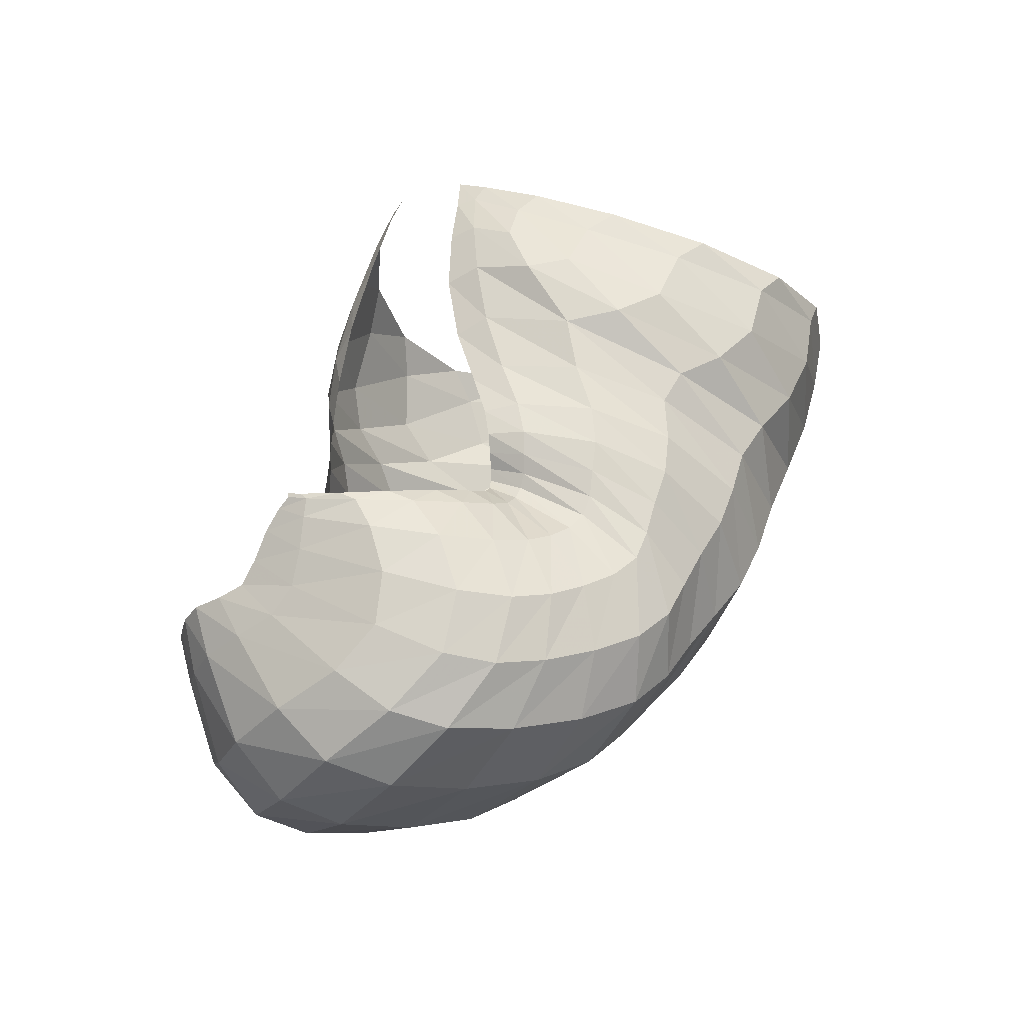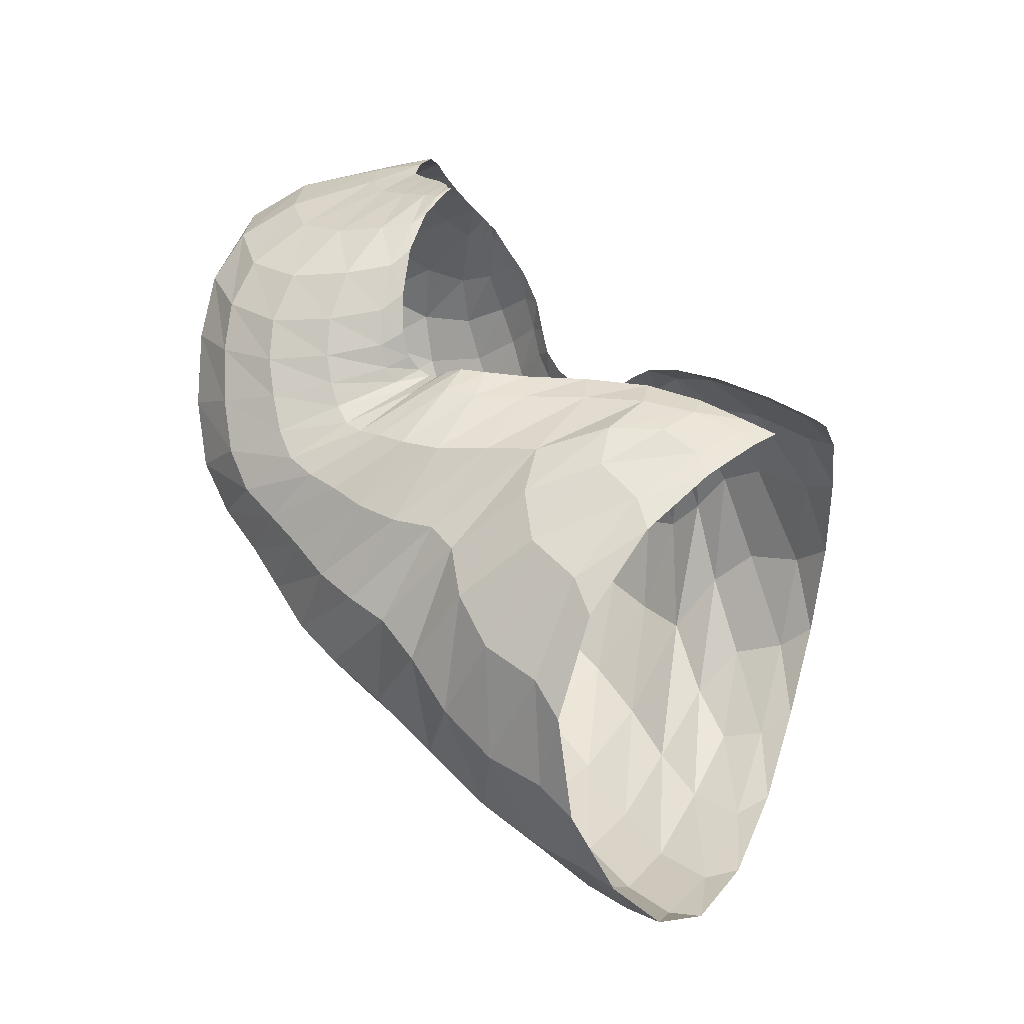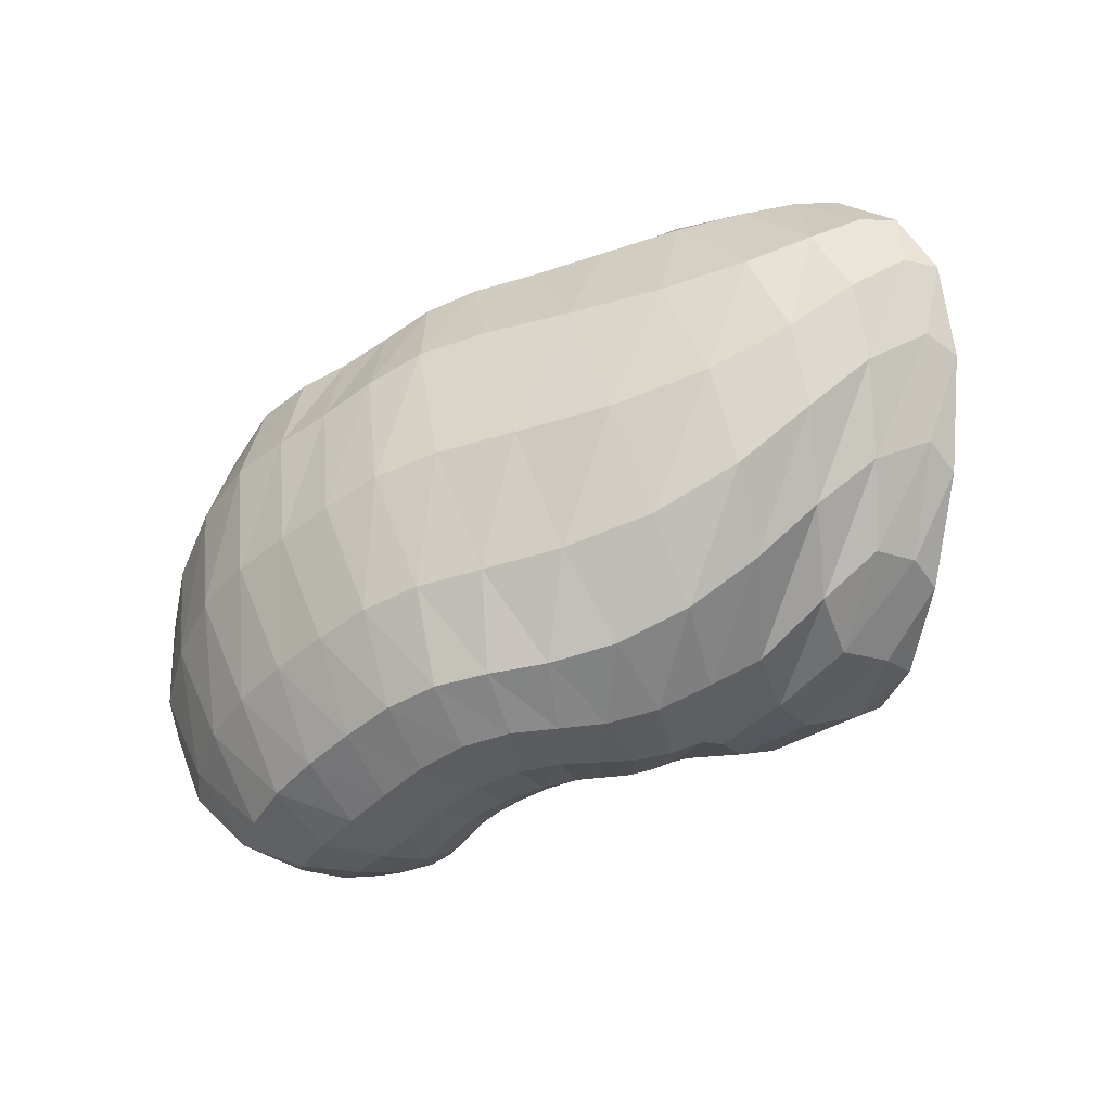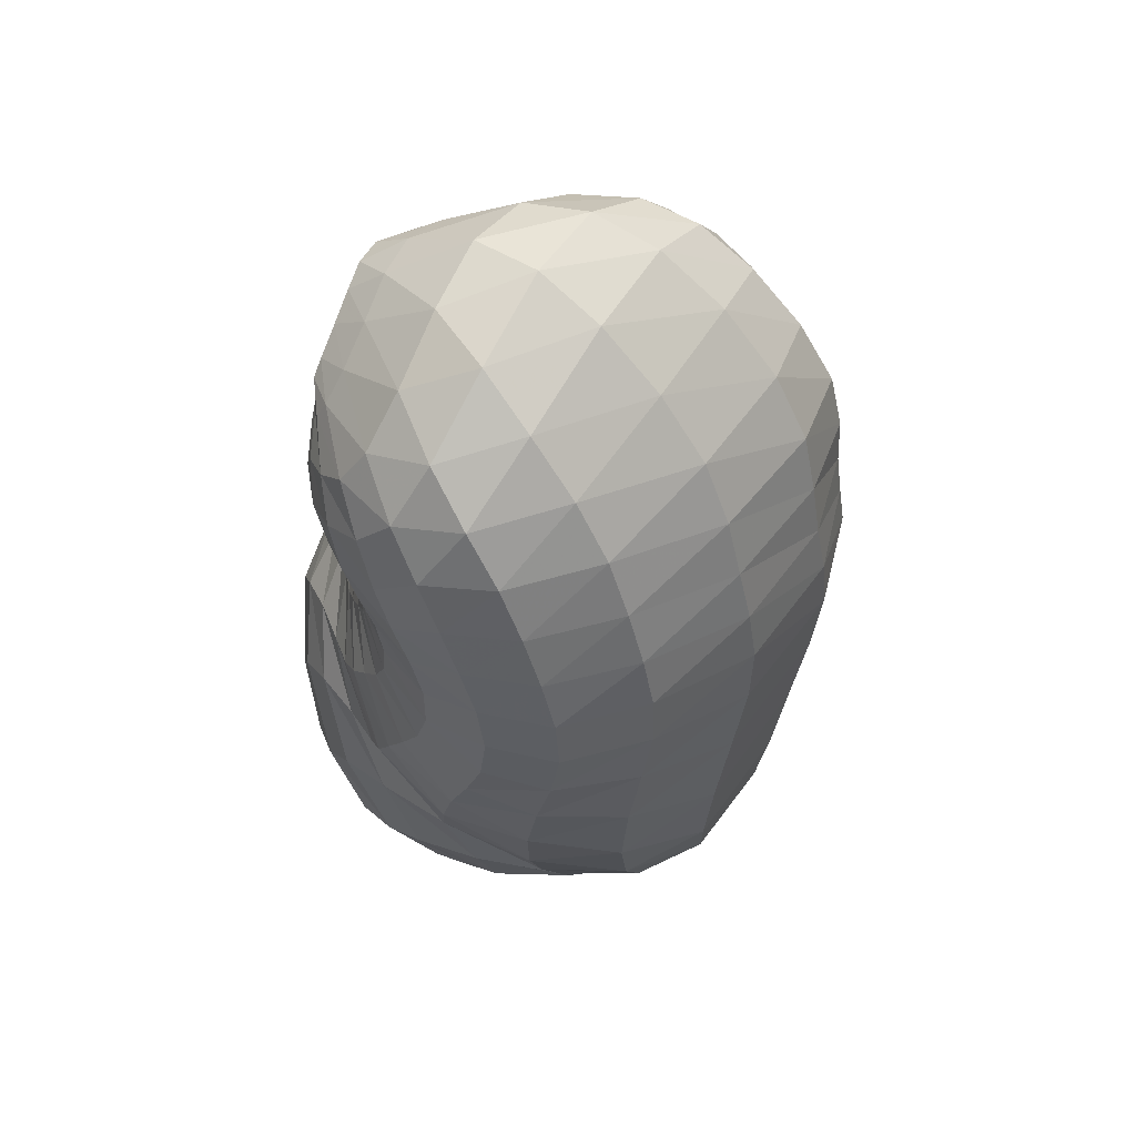
<metadata>
{"format":"obj","ext":"obj","renderer":"f3d","projection":"perspective","resolution":1024,"background":"white","views":[{"elev":51.6,"azim":114.4,"up":"+Y"},{"elev":60.3,"azim":-132.1,"up":"+Y"},{"elev":-76.6,"azim":-157.1,"up":"+Y"},{"elev":-27.4,"azim":87.7,"up":"+Y"}]}
</metadata>
<code>
v 137.6 160.8 205.8
v 161.3 149.8 206.3
v 195.6 131.3 201.8
v 211.3 112.7 198.5
v 219.4 98.47 198
v 229.9 87.51 196.4
v 244.6 81.71 196.6
v 259.6 84.84 202.4
v 275.5 97.35 208
v 288 112.6 205.6
v 139.6 138.6 214.9
v 170.7 117.7 216.1
v 190.4 98.26 208.8
v 198.4 76.27 200.8
v 212.1 66.38 194.3
v 228.2 60.28 188.4
v 251.5 62 189.9
v 270.5 69.63 198.4
v 288.6 86.6 203.4
v 294 112.3 206.1
v 130.8 85.07 212.1
v 152.3 64.52 201.9
v 105.1 52.57 174.5
v 116.6 42.14 155.6
v 156.9 43.72 172.4
v 187.2 34.07 171.7
v 214.2 31.19 165.2
v 240.3 32.72 160.3
v 267.2 41.11 167.2
v 292.3 53.52 177.9
v 308.1 81.79 191.1
v 301 124.3 201
v 75.73 63.74 118.5
v 98.84 51.88 107.8
v 142 34.25 116.8
v 193.5 31.62 119.4
v 234.5 37.95 115.4
v 266.2 45.67 120
v 296.6 58.47 130.5
v 322.9 78.88 150.7
v 328.2 111.4 174.5
v 304.6 141.3 195.2
v 75.26 88.9 81.03
v 99.79 81.21 75.13
v 143.6 76.82 71.77
v 194.4 87.45 65.22
v 231.4 92.64 66.26
v 263.3 99.49 73.04
v 296.3 113.9 86.47
v 325.2 132.6 118.6
v 323.6 147.4 153.6
v 300.7 153.5 184.5
v 104.4 136.1 70.61
v 132.6 140 64.63
v 169.1 145.7 66.98
v 196.3 145.5 66.44
v 221.9 143.8 66.69
v 246.6 144.5 67.23
v 272.1 152 79.9
v 293.3 161.3 100.8
v 298.7 166.7 134.8
v 290.1 162 177.8
v 133.4 178.1 103
v 161 180 106.5
v 141.2 184.4 156.2
v 160.5 185.1 157
v 182.6 179.4 127.9
v 205.5 171.8 109.8
v 223.3 166.4 101.9
v 235.8 161.2 99.34
v 248.3 164 104
v 262.2 171.9 115.8
v 275.2 176.6 147.8
v 277.2 172 175.9
v 140.3 178 183.5
v 163.2 177.8 175.6
v 194.4 171 158.9
v 217.4 169 139.2
v 227.7 164.1 132.8
v 233.2 158.6 130.1
v 240.4 163 128.3
v 253.5 173.3 137.6
v 269.1 177.9 160.5
v 273.3 174.9 175.1
v 144.1 157 207.1
v 139.7 154.8 208.8
v 180.4 140.4 204.5
v 148.6 148.4 210.4
v 168.4 139 210.1
v 205.5 122.3 199.6
v 186.2 129.5 208.2
v 197.9 120.2 205.4
v 215.2 104.4 198.3
v 203.8 109.9 202.7
v 207.8 99.92 201
v 224.4 93.04 197.3
v 212.2 92.47 199.9
v 217.4 86.97 198.3
v 236.5 83.4 196
v 223.1 81.89 196.2
v 229.8 77.52 194.7
v 252.7 82.21 198.6
v 238.4 75.18 194.2
v 247.9 75.06 195.2
v 266.9 89.94 206.5
v 256.5 76.86 198.3
v 264.3 80.68 202.7
v 283.7 105.7 206.9
v 272.6 86.8 206.3
v 281.3 95.28 207
v 288.2 105.5 205.8
v 291 111.8 206
v 150.2 128 216.4
v 137.7 113.6 217.4
v 184.4 108.7 213.5
v 147.1 100.8 216.9
v 165.1 91.39 214.4
v 193.6 86.24 204.2
v 174 81.8 208.4
v 176.8 70 199.6
v 205 70.3 197.9
v 181.3 59.04 193.1
v 190.4 52.5 190.5
v 219.2 62.69 190.8
v 200.5 49.2 187.4
v 209.8 46.57 183.1
v 239.8 60.17 187.8
v 219.2 44.44 178.8
v 230.9 43.97 176.3
v 261.4 65.07 194
v 244.2 45.87 176.8
v 256.6 49.31 180.3
v 280.1 76.58 201.7
v 267.7 53.39 184.9
v 278.8 58.92 189.2
v 293 101.5 204.9
v 289.5 67.27 193.5
v 297 80.41 197.9
v 298.3 101.7 202.4
v 297.1 116.2 204.3
v 138.1 73.51 208
v 119.7 62.56 197.6
v 124.6 54.04 189.4
v 135.1 45.99 179.9
v 157.3 54.74 190.3
v 107.7 47.92 163.8
v 88.74 54.39 146.6
v 134.7 40.41 162.1
v 91.66 52.88 135.5
v 107.6 45.12 132.5
v 171.8 37.62 171.8
v 126.6 38.83 136.4
v 147.1 32.64 142.5
v 201.6 32.46 169.4
v 168.5 27.46 146.6
v 189.8 25.48 147.8
v 226.6 30.99 161.3
v 208.8 25.62 145.7
v 224.9 26.63 142.4
v 254 36.43 162.7
v 239.8 28.6 140.6
v 254.5 32.2 142.2
v 279.9 46.41 172.2
v 268.9 37.2 146.3
v 283.1 42.98 151.4
v 302.8 64.18 184.5
v 296.8 49.96 157.6
v 309 59.26 165.9
v 305 107.9 197.8
v 318.1 72.81 174.8
v 319.9 92.8 183.1
v 311 118.6 192.7
v 303.9 133.2 197.8
v 81.3 62.02 109.5
v 70.74 75.24 95.71
v 118.6 42.15 111.4
v 78.75 72.56 89.91
v 95.24 62.46 89.2
v 168 30.49 119.8
v 115.1 53.44 91.34
v 139.7 48.28 92.89
v 216.1 34.72 117.2
v 167.8 49.34 92.15
v 194.9 54.33 89.48
v 250.8 41.26 116.4
v 217.7 59.11 87.12
v 236.5 62.48 87.38
v 281.6 51.38 124.7
v 253.1 65.85 90.47
v 269 70.32 94.61
v 310.7 67.51 139.3
v 285.1 76.48 99.03
v 301 84.82 106.2
v 330.5 93.23 162.6
v 316.3 95.26 118.4
v 329.3 106.7 133.8
v 314.3 131.1 188
v 335.3 118.5 149.4
v 329.8 131.1 165.4
v 313.6 142.6 182.5
v 303.5 148.5 191.2
v 84.92 88.68 76.85
v 87.28 109.2 72.46
v 119 76.26 73.86
v 98.27 113.1 68.58
v 113.1 109.1 64.99
v 170.1 82.03 68.58
v 132.5 108.8 61.83
v 155 113 60.06
v 214.3 90.6 63.91
v 176.5 117.9 58.46
v 194.6 119.8 56.32
v 247.4 95.41 69.93
v 210.3 120 56.33
v 225.3 121 59.21
v 279.5 105.6 77.06
v 240 122.8 61.84
v 254.7 125.6 63.24
v 312.7 123.7 101.3
v 269.9 130.4 67.41
v 285.8 137.2 77.74
v 329.8 140.5 136
v 300.8 144.5 91.95
v 311.8 150.6 106.9
v 309.2 151.9 173.9
v 315.9 155.4 122.4
v 312.3 158.8 140.8
v 302.7 158.3 165.9
v 296.4 157.4 179
v 116.2 141.4 69.1
v 121.3 161.5 80.37
v 151.3 142.1 64.05
v 133.2 165.8 82.44
v 150.4 165.2 79.4
v 183.7 147 68.25
v 166.6 167.3 83.83
v 179 168.6 91.85
v 208.9 144.1 65.53
v 189.1 166.4 92.98
v 199.7 163.4 87.32
v 234.3 143.7 67.12
v 210.9 161.5 83.69
v 221.5 159.4 82.62
v 259.1 147.3 71.41
v 231 157.2 81.11
v 240 156.2 80.63
v 284 156.9 89.95
v 249.1 157.4 83.87
v 258.5 160.5 89.35
v 298.6 165.2 114.3
v 267.5 164.2 95.48
v 275.5 168.2 103.9
v 294.5 163.5 163.3
v 282.1 172 117.6
v 285.5 172.8 138.8
v 285.4 168.8 165.2
v 282.8 167.5 177.4
v 144.3 180.1 107.2
v 139.8 185.1 130.8
v 149 184.9 135.6
v 163.9 185.5 135.7
v 173.5 181.1 115.1
v 149 183.7 159.3
v 140.9 180.8 174.5
v 171.4 185.1 145.8
v 147 180.5 175.1
v 159.9 181.8 169.5
v 194.5 174.6 119.6
v 173.6 179.8 162
v 187.8 175.4 152.4
v 215.3 169.6 104.4
v 201.4 172.3 140.8
v 212.3 171.1 130.7
v 229.9 163.1 99.79
v 220.4 169.7 125.2
v 225.9 166.6 122.5
v 241.8 161.6 101.1
v 229.9 162.9 121
v 233.4 160.4 120.3
v 255 167.5 108.2
v 237.3 160.5 120.2
v 241.9 163 120.5
v 269.5 175.9 129
v 247.1 167.2 122.9
v 253.8 172.4 129.3
v 277.8 173.3 167.6
v 262.1 176.7 140.6
v 269.3 178 155.2
v 273.4 175.9 168.9
v 274.1 174.7 174.2
v 149.8 178.7 179.9
v 178.7 174.6 169.4
v 207.7 169.4 147.2
v 223.8 167.6 135.1
v 230.4 160.4 131.3
v 236.5 159.6 128.8
v 245.7 167.8 130.6
v 262.4 177.4 148.4
v 272.5 175.9 171.2
g foo
f 85 1 86
f 86 11 88
f 88 2 85
f 85 86 88
f 11 113 88
f 12 89 113
f 2 88 89
f 89 88 113
f 87 2 89
f 89 12 91
f 91 3 87
f 87 89 91
f 12 115 91
f 13 92 115
f 3 91 92
f 92 91 115
f 90 3 92
f 92 13 94
f 94 4 90
f 90 92 94
f 13 118 94
f 14 95 118
f 4 94 95
f 95 94 118
f 93 4 95
f 95 14 97
f 97 5 93
f 93 95 97
f 14 121 97
f 15 98 121
f 5 97 98
f 98 97 121
f 96 5 98
f 98 15 100
f 100 6 96
f 96 98 100
f 15 124 100
f 16 101 124
f 6 100 101
f 101 100 124
f 99 6 101
f 101 16 103
f 103 7 99
f 99 101 103
f 16 127 103
f 17 104 127
f 7 103 104
f 104 103 127
f 102 7 104
f 104 17 106
f 106 8 102
f 102 104 106
f 17 130 106
f 18 107 130
f 8 106 107
f 107 106 130
f 105 8 107
f 107 18 109
f 109 9 105
f 105 107 109
f 18 133 109
f 19 110 133
f 9 109 110
f 110 109 133
f 108 9 110
f 110 19 111
f 111 10 108
f 108 110 111
f 19 136 111
f 20 112 136
f 10 111 112
f 112 111 136
f 113 11 114
f 114 21 116
f 116 12 113
f 113 114 116
f 21 141 116
f 22 117 141
f 12 116 117
f 117 116 141
f 115 12 117
f 117 22 119
f 119 13 115
f 115 117 119
f 13 119 120
f 22 145 119
f 25 120 145
f 120 119 145
f 22 144 145
f 24 148 144
f 25 145 148
f 145 144 148
f 118 13 120
f 120 25 122
f 122 14 118
f 118 120 122
f 25 151 122
f 26 123 151
f 14 122 123
f 123 122 151
f 121 14 123
f 123 26 125
f 125 15 121
f 121 123 125
f 26 154 125
f 27 126 154
f 15 125 126
f 126 125 154
f 124 15 126
f 126 27 128
f 128 16 124
f 124 126 128
f 27 157 128
f 28 129 157
f 16 128 129
f 129 128 157
f 127 16 129
f 129 28 131
f 131 17 127
f 127 129 131
f 28 160 131
f 29 132 160
f 17 131 132
f 132 131 160
f 130 17 132
f 132 29 134
f 134 18 130
f 130 132 134
f 29 163 134
f 30 135 163
f 18 134 135
f 135 134 163
f 133 18 135
f 135 30 137
f 137 19 133
f 133 135 137
f 30 166 137
f 31 138 166
f 19 137 138
f 138 137 166
f 136 19 138
f 138 31 139
f 139 20 136
f 136 138 139
f 31 169 139
f 32 140 169
f 20 139 140
f 140 139 169
f 141 21 142
f 142 23 143
f 143 22 141
f 141 142 143
f 23 146 143
f 24 144 146
f 22 143 144
f 144 143 146
f 146 23 147
f 147 33 149
f 149 24 146
f 146 147 149
f 33 174 149
f 34 150 174
f 24 149 150
f 150 149 174
f 148 24 150
f 150 34 152
f 152 25 148
f 148 150 152
f 34 176 152
f 35 153 176
f 25 152 153
f 153 152 176
f 151 25 153
f 153 35 155
f 155 26 151
f 151 153 155
f 35 179 155
f 36 156 179
f 26 155 156
f 156 155 179
f 154 26 156
f 156 36 158
f 158 27 154
f 154 156 158
f 36 182 158
f 37 159 182
f 27 158 159
f 159 158 182
f 157 27 159
f 159 37 161
f 161 28 157
f 157 159 161
f 37 185 161
f 38 162 185
f 28 161 162
f 162 161 185
f 160 28 162
f 162 38 164
f 164 29 160
f 160 162 164
f 38 188 164
f 39 165 188
f 29 164 165
f 165 164 188
f 163 29 165
f 165 39 167
f 167 30 163
f 163 165 167
f 39 191 167
f 40 168 191
f 30 167 168
f 168 167 191
f 166 30 168
f 168 40 170
f 170 31 166
f 166 168 170
f 40 194 170
f 41 171 194
f 31 170 171
f 171 170 194
f 169 31 171
f 171 41 172
f 172 32 169
f 169 171 172
f 41 197 172
f 42 173 197
f 32 172 173
f 173 172 197
f 174 33 175
f 175 43 177
f 177 34 174
f 174 175 177
f 43 202 177
f 44 178 202
f 34 177 178
f 178 177 202
f 176 34 178
f 178 44 180
f 180 35 176
f 176 178 180
f 44 204 180
f 45 181 204
f 35 180 181
f 181 180 204
f 179 35 181
f 181 45 183
f 183 36 179
f 179 181 183
f 45 207 183
f 46 184 207
f 36 183 184
f 184 183 207
f 182 36 184
f 184 46 186
f 186 37 182
f 182 184 186
f 46 210 186
f 47 187 210
f 37 186 187
f 187 186 210
f 185 37 187
f 187 47 189
f 189 38 185
f 185 187 189
f 47 213 189
f 48 190 213
f 38 189 190
f 190 189 213
f 188 38 190
f 190 48 192
f 192 39 188
f 188 190 192
f 48 216 192
f 49 193 216
f 39 192 193
f 193 192 216
f 191 39 193
f 193 49 195
f 195 40 191
f 191 193 195
f 49 219 195
f 50 196 219
f 40 195 196
f 196 195 219
f 194 40 196
f 196 50 198
f 198 41 194
f 194 196 198
f 50 222 198
f 51 199 222
f 41 198 199
f 199 198 222
f 197 41 199
f 199 51 200
f 200 42 197
f 197 199 200
f 51 225 200
f 52 201 225
f 42 200 201
f 201 200 225
f 202 43 203
f 203 53 205
f 205 44 202
f 202 203 205
f 53 230 205
f 54 206 230
f 44 205 206
f 206 205 230
f 204 44 206
f 206 54 208
f 208 45 204
f 204 206 208
f 54 232 208
f 55 209 232
f 45 208 209
f 209 208 232
f 207 45 209
f 209 55 211
f 211 46 207
f 207 209 211
f 55 235 211
f 56 212 235
f 46 211 212
f 212 211 235
f 210 46 212
f 212 56 214
f 214 47 210
f 210 212 214
f 56 238 214
f 57 215 238
f 47 214 215
f 215 214 238
f 213 47 215
f 215 57 217
f 217 48 213
f 213 215 217
f 57 241 217
f 58 218 241
f 48 217 218
f 218 217 241
f 216 48 218
f 218 58 220
f 220 49 216
f 216 218 220
f 58 244 220
f 59 221 244
f 49 220 221
f 221 220 244
f 219 49 221
f 221 59 223
f 223 50 219
f 219 221 223
f 59 247 223
f 60 224 247
f 50 223 224
f 224 223 247
f 222 50 224
f 224 60 226
f 226 51 222
f 222 224 226
f 60 250 226
f 61 227 250
f 51 226 227
f 227 226 250
f 225 51 227
f 227 61 228
f 228 52 225
f 225 227 228
f 61 253 228
f 62 229 253
f 52 228 229
f 229 228 253
f 230 53 231
f 231 63 233
f 233 54 230
f 230 231 233
f 63 258 233
f 64 234 258
f 54 233 234
f 234 233 258
f 232 54 234
f 234 64 236
f 236 55 232
f 232 234 236
f 55 236 237
f 64 262 236
f 67 237 262
f 237 236 262
f 64 261 262
f 66 265 261
f 67 262 265
f 262 261 265
f 235 55 237
f 237 67 239
f 239 56 235
f 235 237 239
f 67 268 239
f 68 240 268
f 56 239 240
f 240 239 268
f 238 56 240
f 240 68 242
f 242 57 238
f 238 240 242
f 68 271 242
f 69 243 271
f 57 242 243
f 243 242 271
f 241 57 243
f 243 69 245
f 245 58 241
f 241 243 245
f 69 274 245
f 70 246 274
f 58 245 246
f 246 245 274
f 244 58 246
f 246 70 248
f 248 59 244
f 244 246 248
f 70 277 248
f 71 249 277
f 59 248 249
f 249 248 277
f 247 59 249
f 249 71 251
f 251 60 247
f 247 249 251
f 71 280 251
f 72 252 280
f 60 251 252
f 252 251 280
f 250 60 252
f 252 72 254
f 254 61 250
f 250 252 254
f 72 283 254
f 73 255 283
f 61 254 255
f 255 254 283
f 253 61 255
f 255 73 256
f 256 62 253
f 253 255 256
f 73 286 256
f 74 257 286
f 62 256 257
f 257 256 286
f 258 63 259
f 259 65 260
f 260 64 258
f 258 259 260
f 65 263 260
f 66 261 263
f 64 260 261
f 261 260 263
f 263 65 264
f 264 75 266
f 266 66 263
f 263 264 266
f 75 291 266
f 76 267 291
f 66 266 267
f 267 266 291
f 265 66 267
f 267 76 269
f 269 67 265
f 265 267 269
f 76 292 269
f 77 270 292
f 67 269 270
f 270 269 292
f 268 67 270
f 270 77 272
f 272 68 268
f 268 270 272
f 77 293 272
f 78 273 293
f 68 272 273
f 273 272 293
f 271 68 273
f 273 78 275
f 275 69 271
f 271 273 275
f 78 294 275
f 79 276 294
f 69 275 276
f 276 275 294
f 274 69 276
f 276 79 278
f 278 70 274
f 274 276 278
f 79 295 278
f 80 279 295
f 70 278 279
f 279 278 295
f 277 70 279
f 279 80 281
f 281 71 277
f 277 279 281
f 80 296 281
f 81 282 296
f 71 281 282
f 282 281 296
f 280 71 282
f 282 81 284
f 284 72 280
f 280 282 284
f 81 297 284
f 82 285 297
f 72 284 285
f 285 284 297
f 283 72 285
f 285 82 287
f 287 73 283
f 283 285 287
f 82 298 287
f 83 288 298
f 73 287 288
f 288 287 298
f 286 73 288
f 288 83 289
f 289 74 286
f 286 288 289
f 83 299 289
f 84 290 299
f 74 289 290
f 290 289 299
g

</code>
